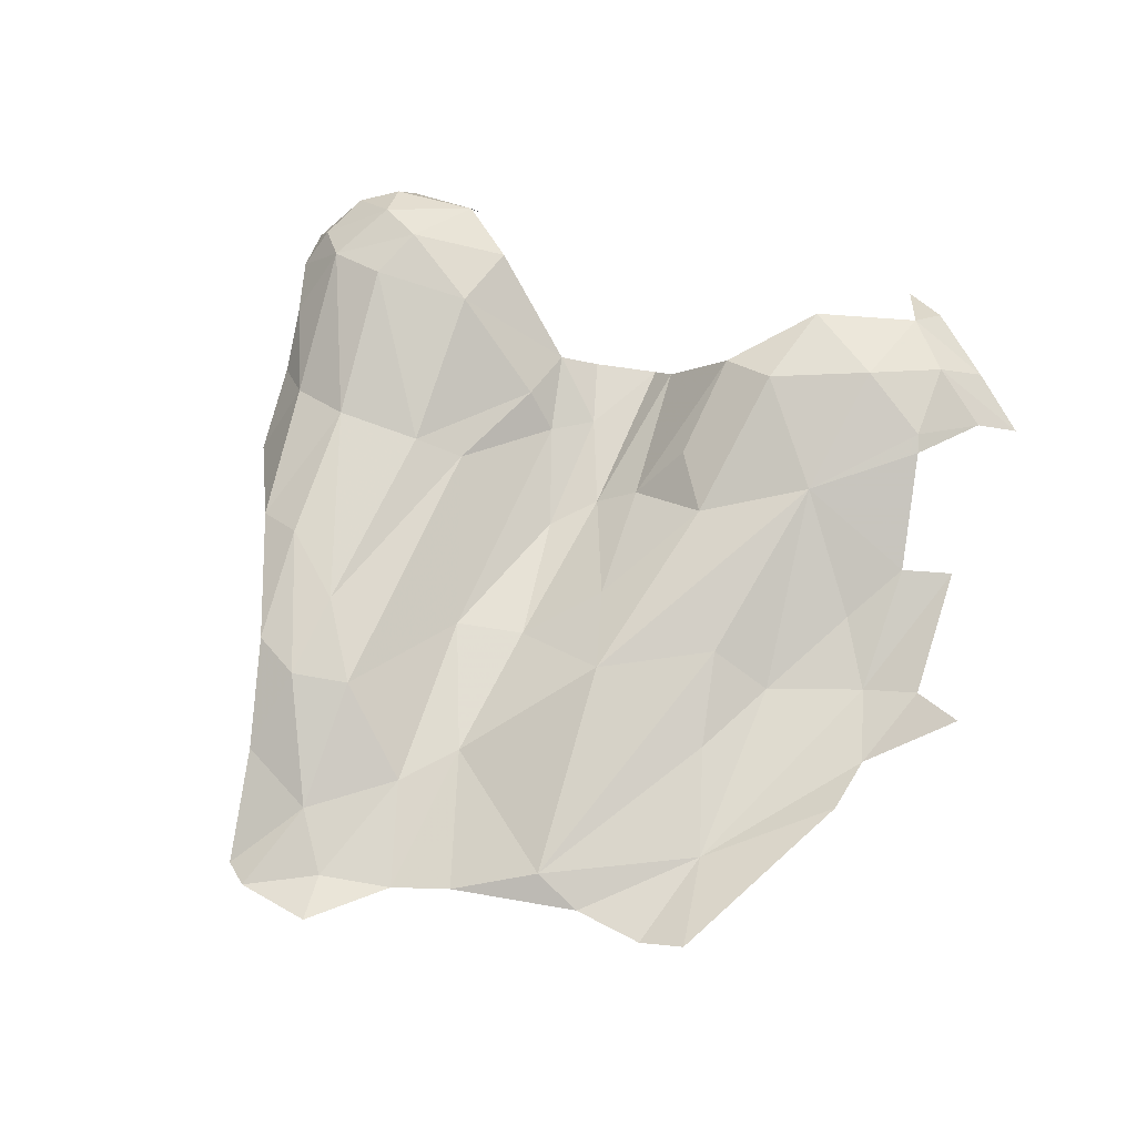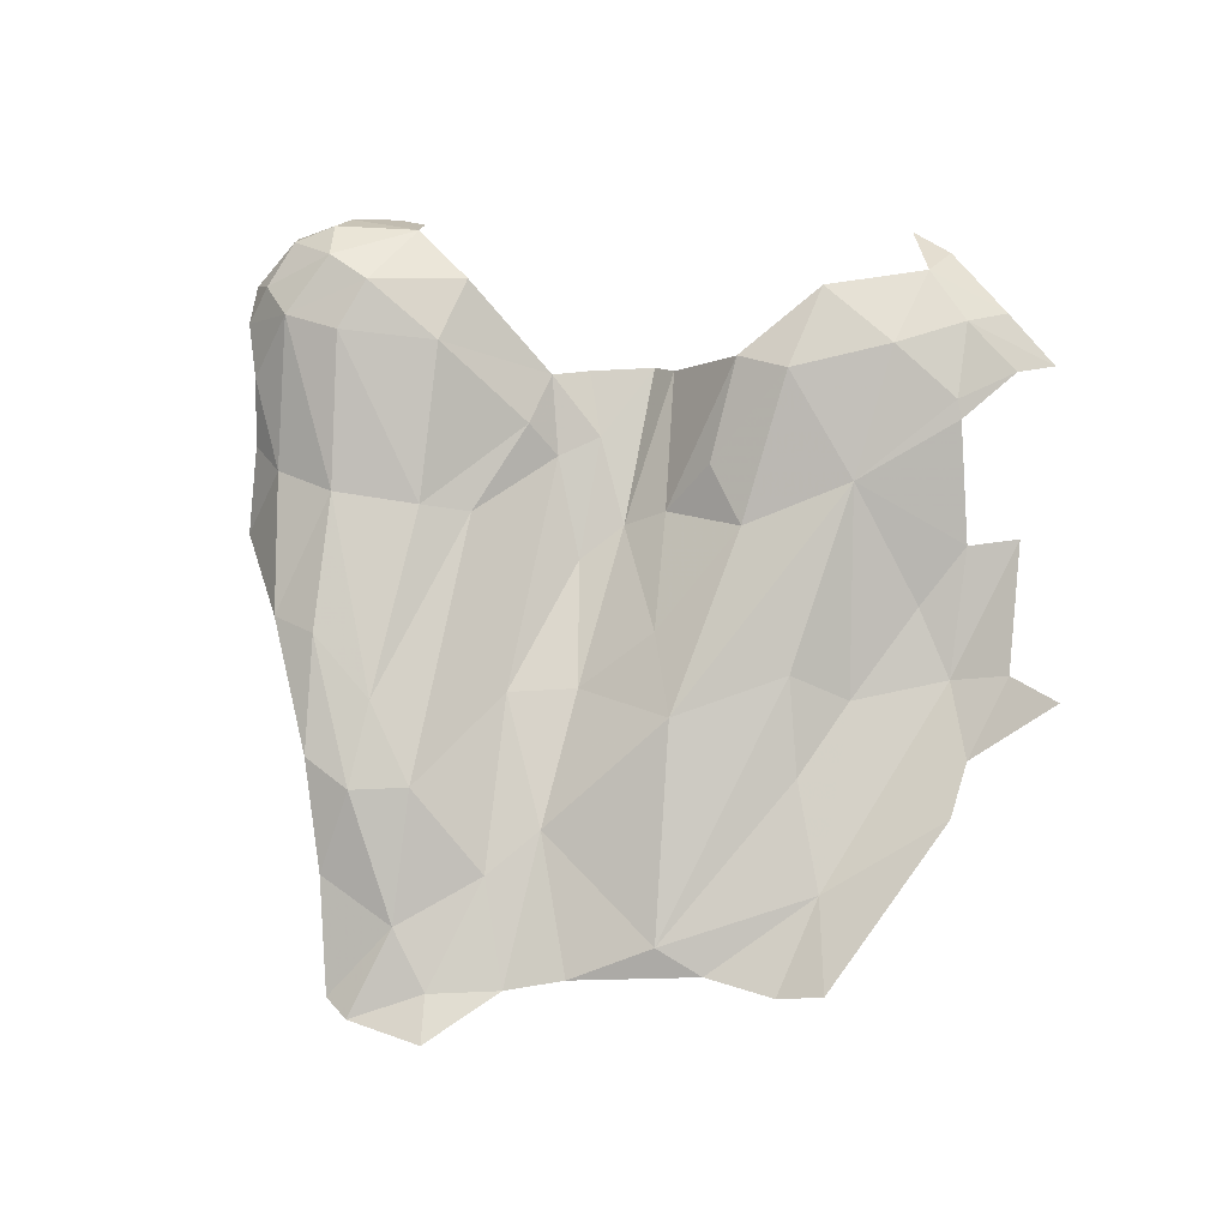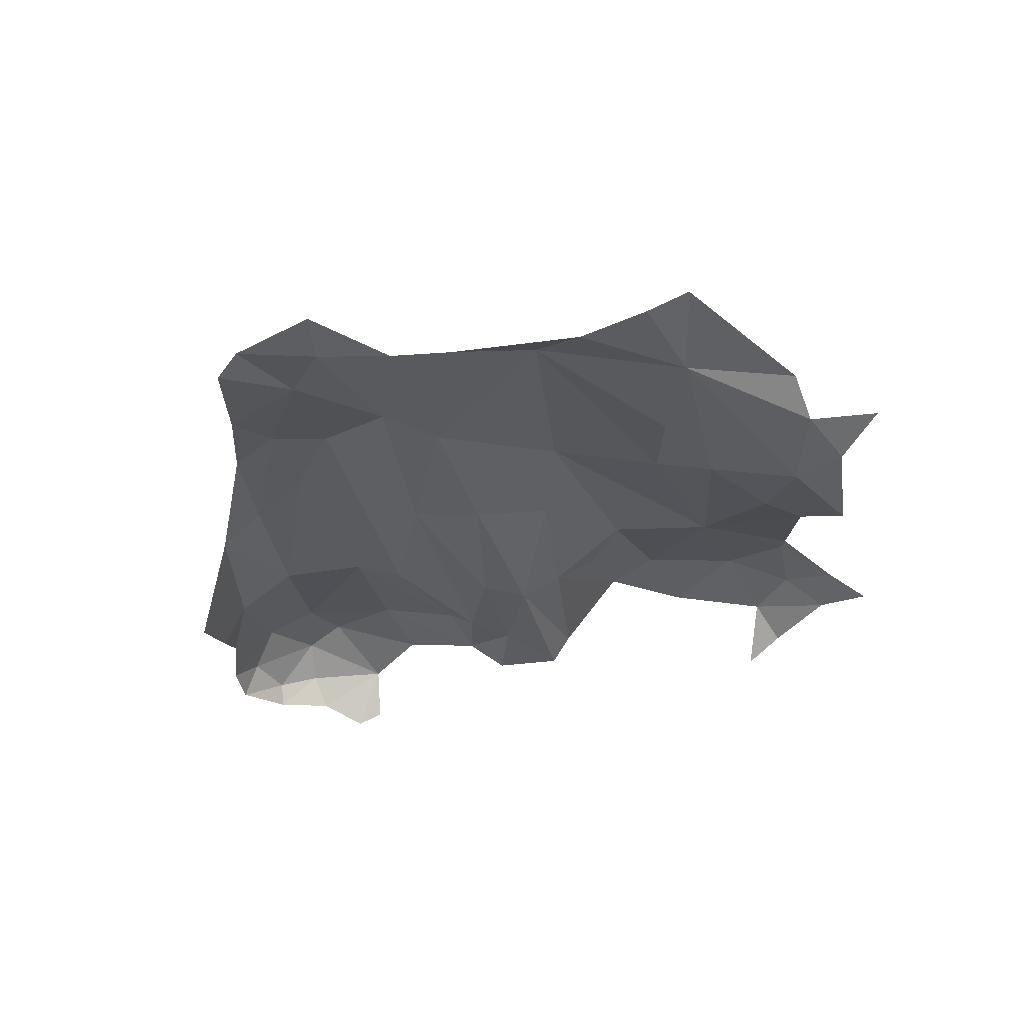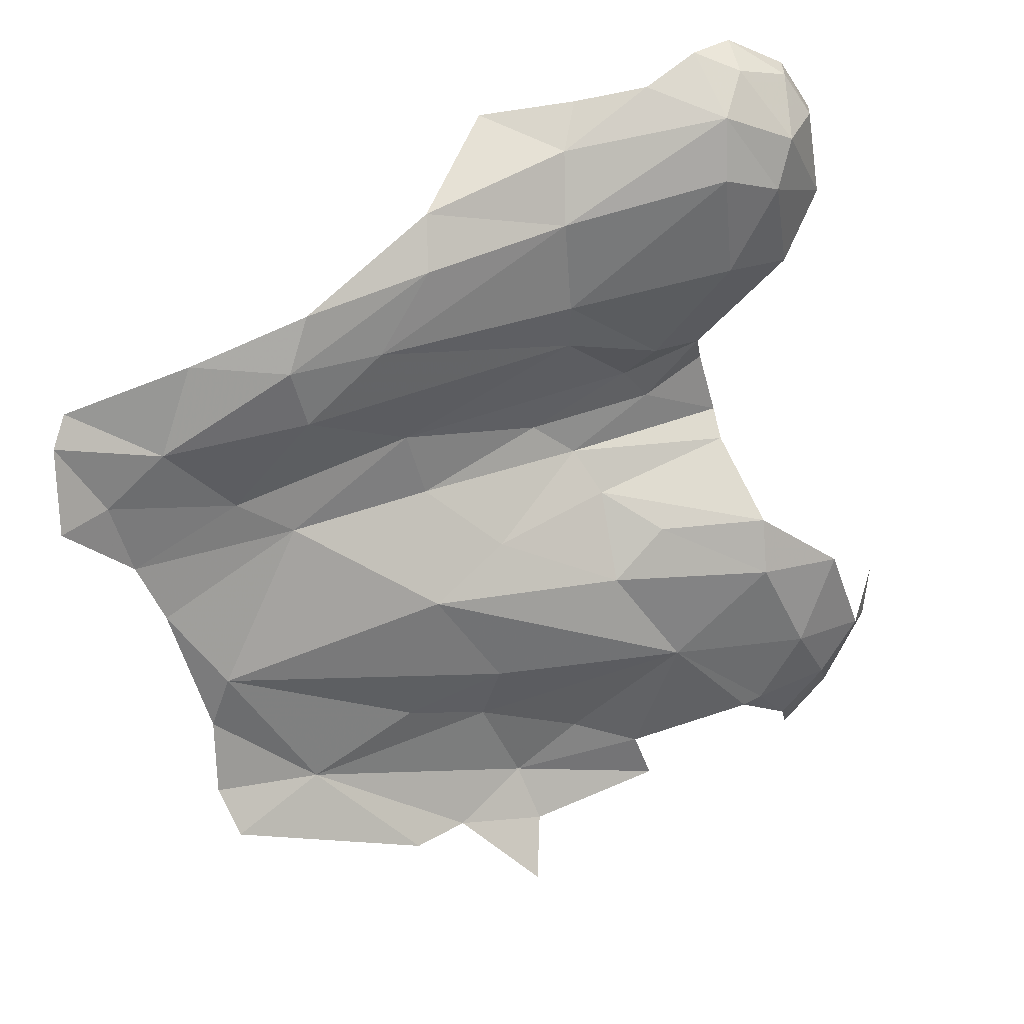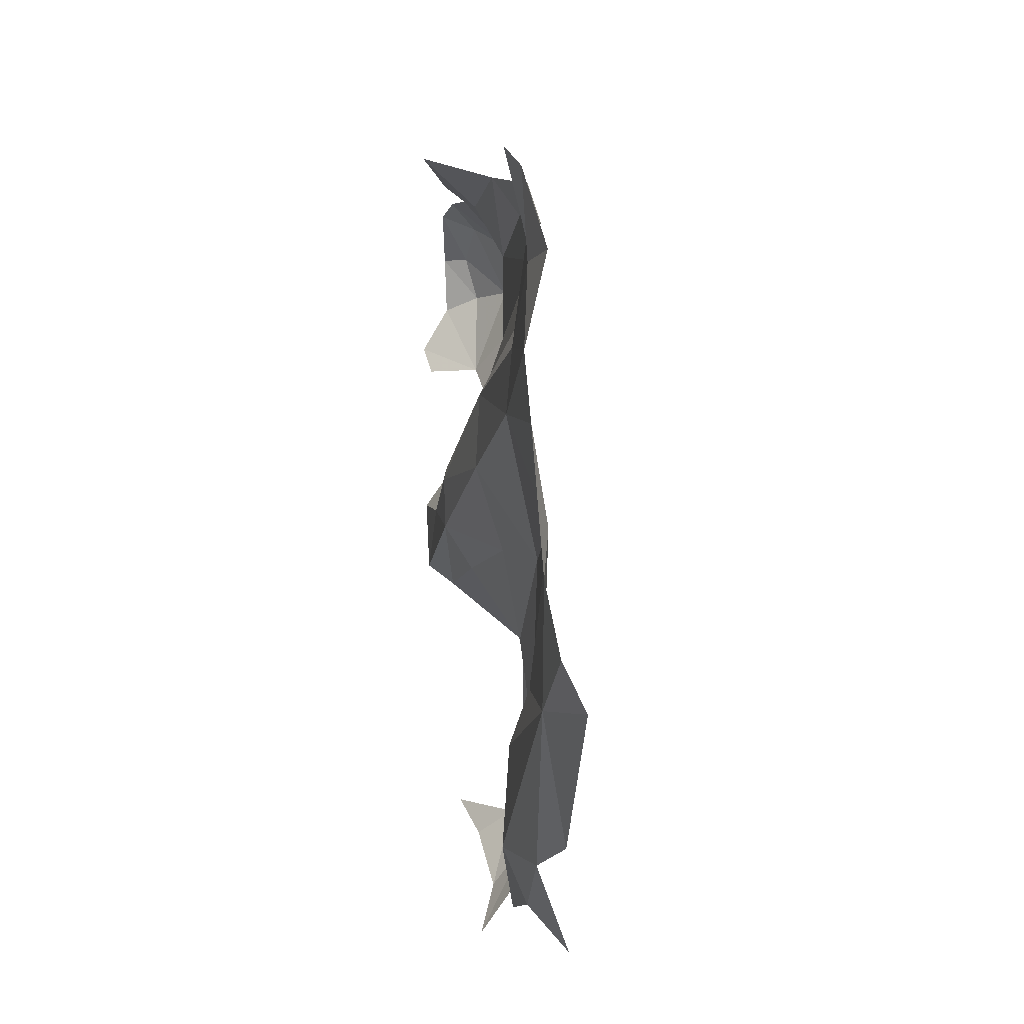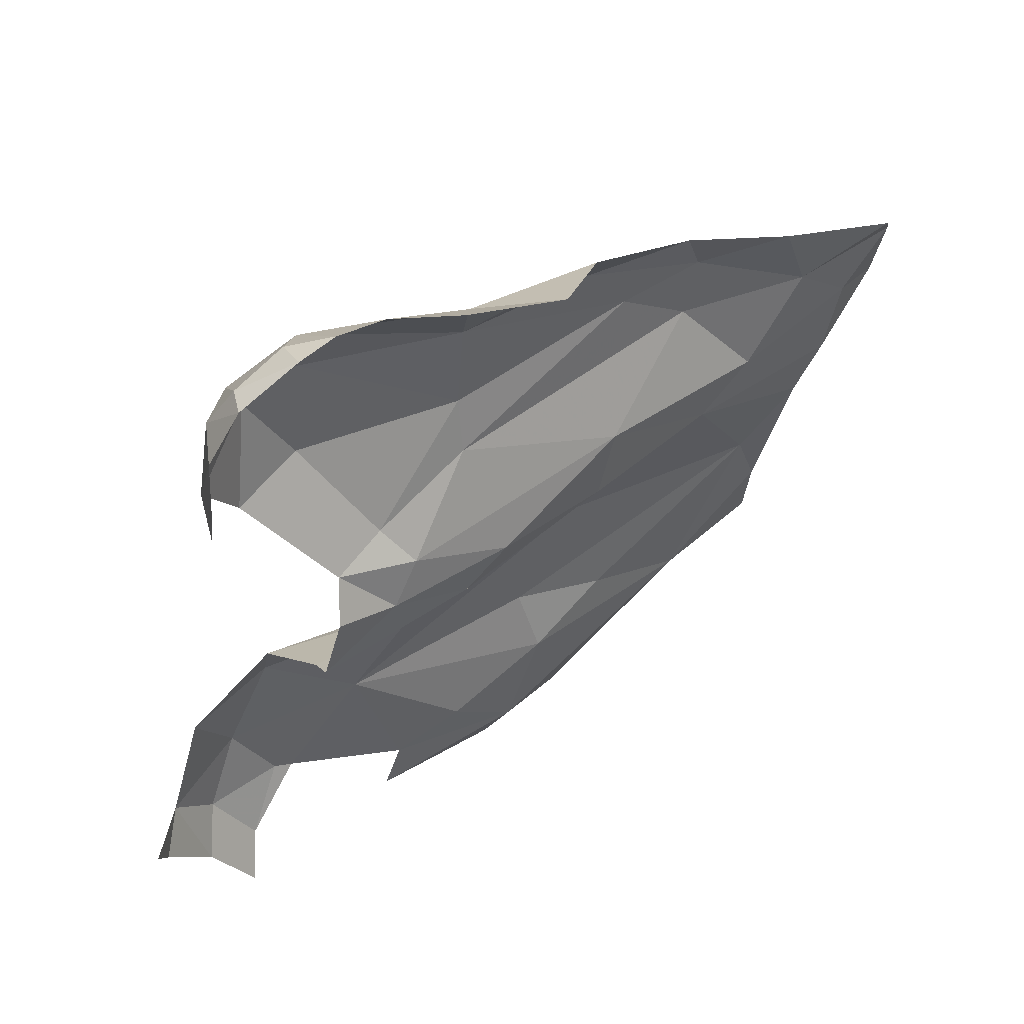
<metadata>
{"format":"obj","ext":"obj","renderer":"f3d","projection":"perspective","resolution":1024,"background":"white","views":[{"elev":68.5,"azim":115.5,"up":"+Y"},{"elev":77.3,"azim":103.2,"up":"+Y"},{"elev":-35.5,"azim":105.7,"up":"+Y"},{"elev":32.4,"azim":150.0,"up":"+Z"},{"elev":-17.7,"azim":79.5,"up":"+Z"},{"elev":51.1,"azim":-41.3,"up":"+Z"}]}
</metadata>
<code>
v 1.277 0.8345 1.351
v 1.264 0.7696 1.453
v 1.429 0.7832 1.43
v 1.826 0.7643 1.338
v 1.453 0.8191 1.248
v 1.54 0.8075 1.386
v 1.92 0.7183 1.517
v 1.89 0.7322 1.44
v 1.709 0.7364 1.517
v 0.9613 0.8992 1.126
v 0.9248 0.8611 1.074
v 0.9015 0.8926 1.188
v 1.236 0.8324 1.061
v 1.323 0.8059 1.104
v 1.405 0.7876 1.044
v 1.018 0.9177 1.212
v 1.196 0.8701 1.223
v 1.067 0.8971 1.117
v 1.715 0.7785 1.15
v 1.576 0.79 1.209
v 1.077 0.9042 1.338
v 1.068 0.8783 1.406
v 1.073 0.7743 1.486
v 1.204 0.8323 1.409
v 1.421 0.8699 0.9105
v 1.39 0.8224 0.9739
v 1.509 0.8113 1.004
v 1.461 0.7862 1.164
v 0.9725 0.8356 0.9965
v 1.004 0.869 1.047
v 0.9561 0.9005 1.317
v 1.841 0.8052 1.118
v 1.855 0.7725 1.175
v 1.59 0.8318 1.011
v 1.213 0.8368 0.9968
v 1.847 0.7547 1.27
v 0.8556 0.8507 1.162
v 0.8289 0.8272 1.217
v 1.09 0.8908 1.106
v 1.602 0.789 1.769
v 1.345 0.7985 1.886
v 1.533 0.7866 1.863
v 1.72 0.7775 1.768
v 1.783 0.7299 1.574
v 1.541 0.7324 1.603
v 1.699 0.7776 1.692
v 1.284 0.7291 1.505
v 1.325 0.7795 1.702
v 1.515 0.7323 1.513
v 1.189 0.7784 1.657
v 1.336 0.8004 1.768
v 1.214 0.7408 1.612
v 1.874 0.73 1.674
v 1.978 0.6839 1.74
v 2.001 0.7001 1.706
v 1.829 0.7244 1.783
v 1.03 0.8364 1.776
v 0.9746 0.8228 1.858
v 1.072 0.8692 1.901
v 1.208 0.7649 2.03
v 1.289 0.7238 2.013
v 1.325 0.7615 1.968
v 1.127 0.8514 1.792
v 1.144 0.8572 1.923
v 0.9937 0.8208 1.969
v 1.021 0.7989 2.021
v 1.046 0.8561 1.959
v 1.079 0.7532 2.063
v 1.134 0.7592 2.059
v 1.091 0.7999 2.04
v 1.399 0.6763 2
v 1.134 0.8363 1.999
v 1.005 0.7686 2.023
v 0.9422 0.7586 1.863
v 0.9391 0.7473 1.9
v 0.9644 0.7785 1.957
v 1.342 0.7182 1.553
v 1.173 0.7333 1.563
v 1.516 0.7521 1.923
v 1.69 0.7673 1.835
v 1.063 0.7405 1.514
v 1.085 0.7325 1.598
v 1.947 0.7174 1.613
v 2.012 0.7275 1.602
v 1.112 0.7632 1.644
f 1 2 3
f 4 5 6
f 7 8 9
f 10 11 12
f 13 14 15
f 16 17 18
f 19 20 4
f 21 17 16
f 2 22 23
f 24 21 22
f 25 26 27
f 17 6 5
f 21 24 1
f 17 14 13
f 28 14 17
f 5 4 20
f 29 10 30
f 16 12 31
f 32 19 33
f 32 34 19
f 13 15 35
f 16 10 12
f 16 18 10
f 21 1 17
f 9 4 6
f 28 20 19
f 6 1 3
f 6 17 1
f 15 26 35
f 15 27 26
f 8 4 9
f 8 36 4
f 37 38 12
f 33 19 36
f 2 24 22
f 2 1 24
f 39 17 13
f 14 28 15
f 28 5 20
f 28 17 5
f 11 10 29
f 36 19 4
f 17 39 18
f 31 21 16
f 31 22 21
f 34 27 19
f 18 30 10
f 18 39 30
f 37 12 11
f 15 19 27
f 15 28 19
f 40 41 42
f 40 42 43
f 44 45 46
f 47 2 23
f 45 48 46
f 45 9 49
f 50 51 48
f 50 48 52
f 46 40 43
f 46 43 53
f 54 55 53
f 54 53 56
f 57 58 59
f 60 61 62
f 51 40 48
f 63 64 51
f 63 51 50
f 65 66 67
f 65 67 58
f 68 69 70
f 68 70 66
f 61 71 62
f 60 62 72
f 70 67 66
f 68 66 73
f 58 74 75
f 53 43 56
f 58 75 76
f 72 70 69
f 72 69 60
f 73 65 76
f 63 59 64
f 51 64 41
f 77 78 52
f 77 52 45
f 41 79 42
f 80 56 43
f 67 72 59
f 67 59 58
f 44 7 9
f 44 9 45
f 81 82 78
f 81 78 47
f 41 40 51
f 83 84 7
f 83 7 44
f 85 57 63
f 50 52 85
f 71 79 62
f 64 72 41
f 78 82 85
f 62 41 72
f 3 47 49
f 3 49 6
f 83 55 84
f 50 85 63
f 2 47 3
f 73 66 65
f 78 85 52
f 78 77 47
f 46 53 44
f 44 53 83
f 6 49 9
f 62 79 41
f 52 48 45
f 46 48 40
f 43 42 80
f 59 72 64
f 59 63 57
f 23 81 47
f 53 55 83
f 72 67 70
f 45 49 77
f 58 76 65
f 42 79 80
f 77 49 47

</code>
